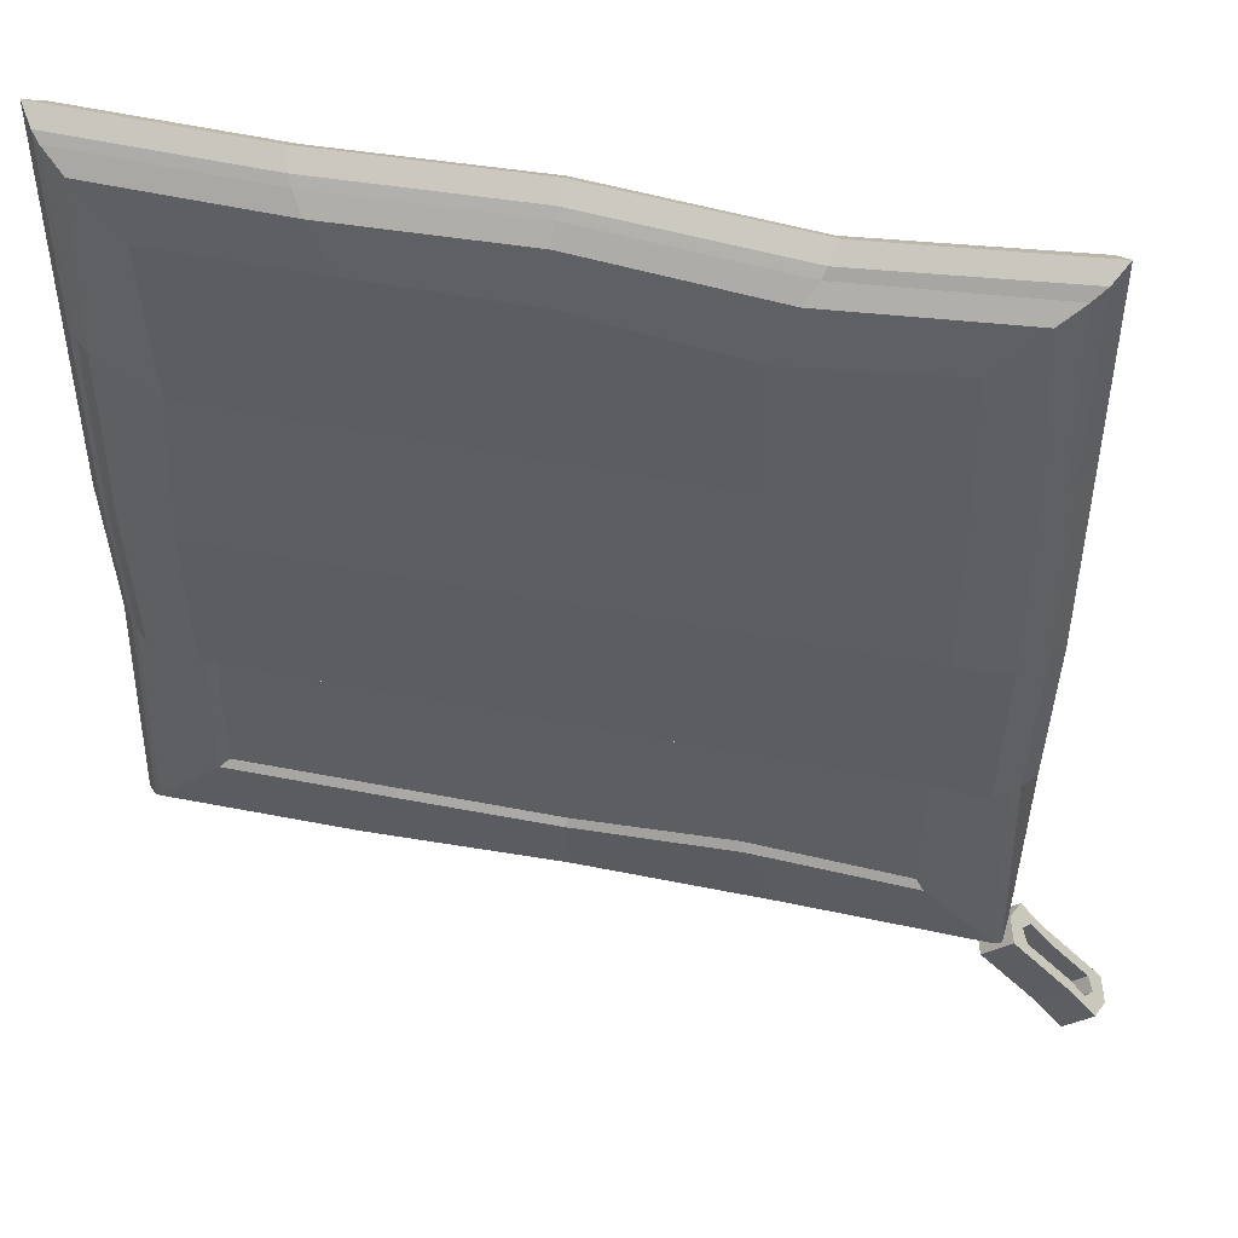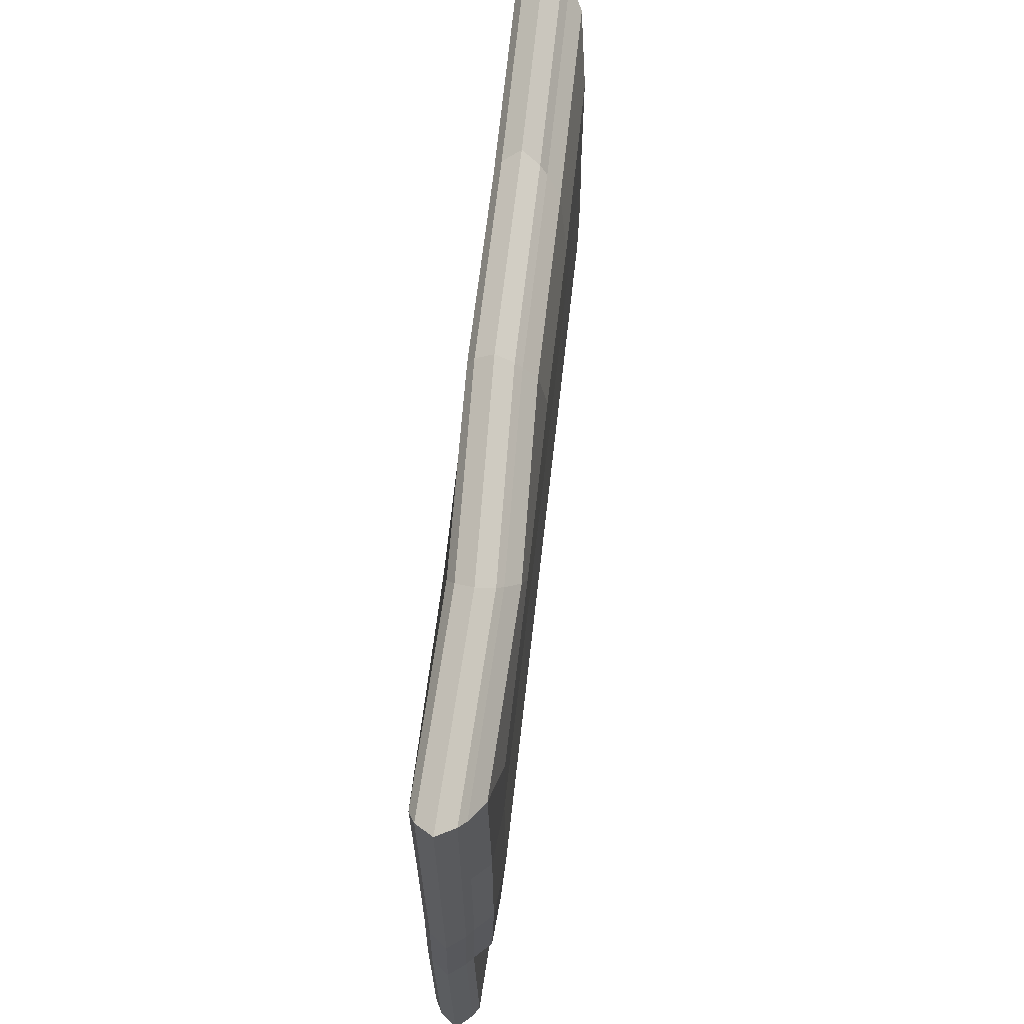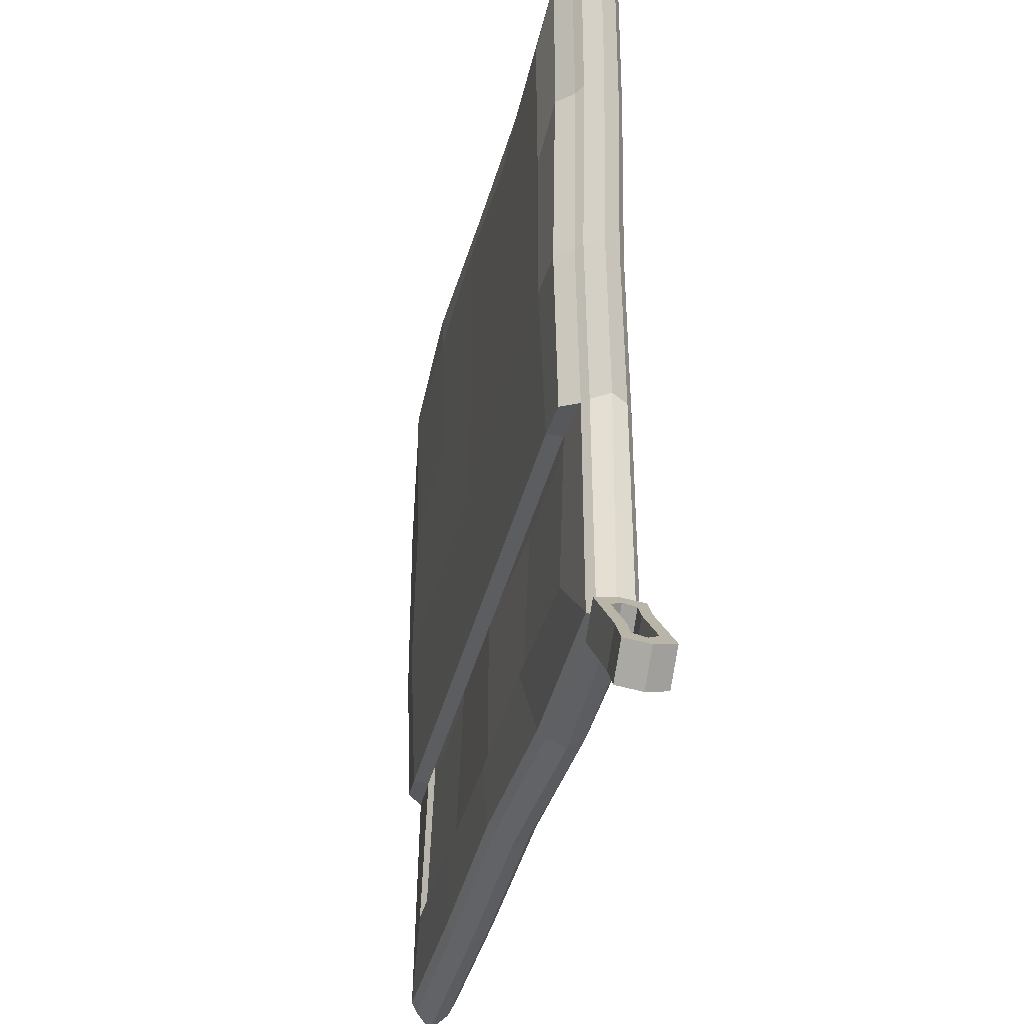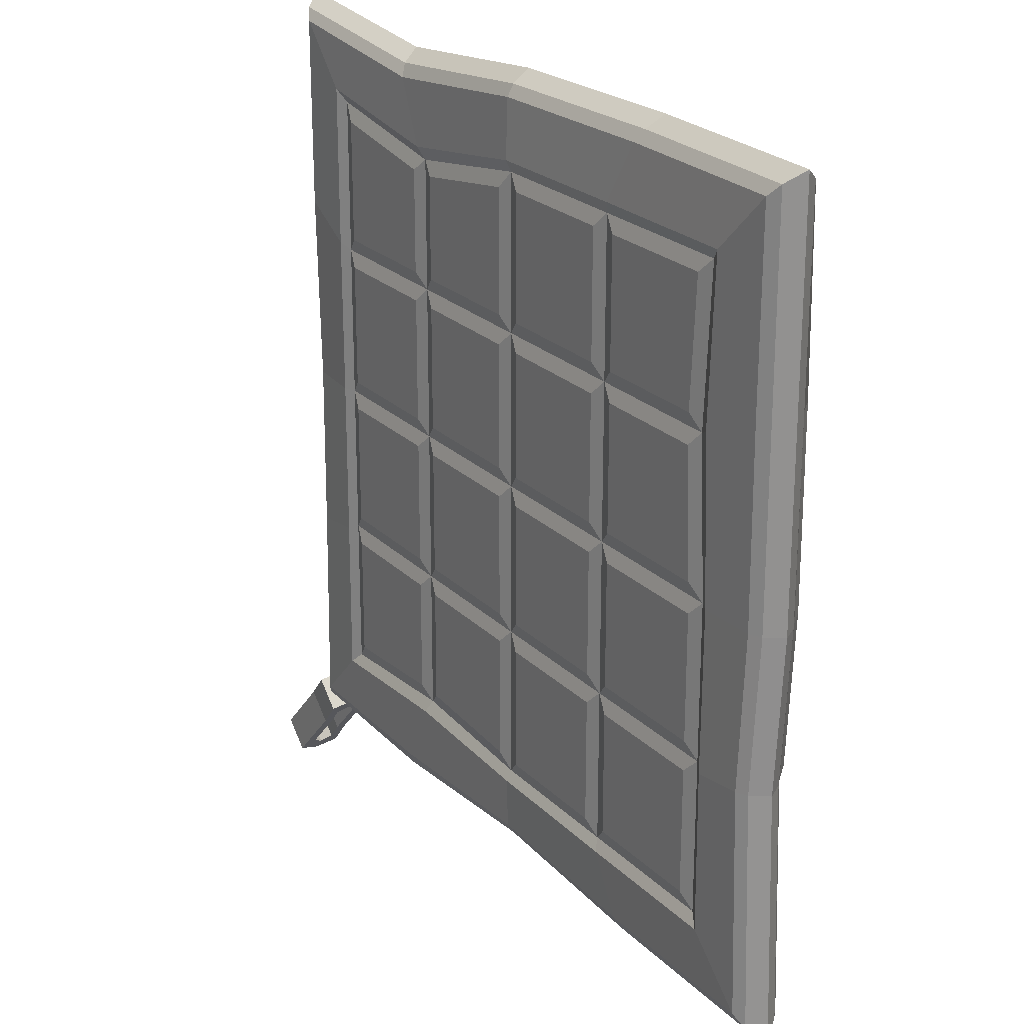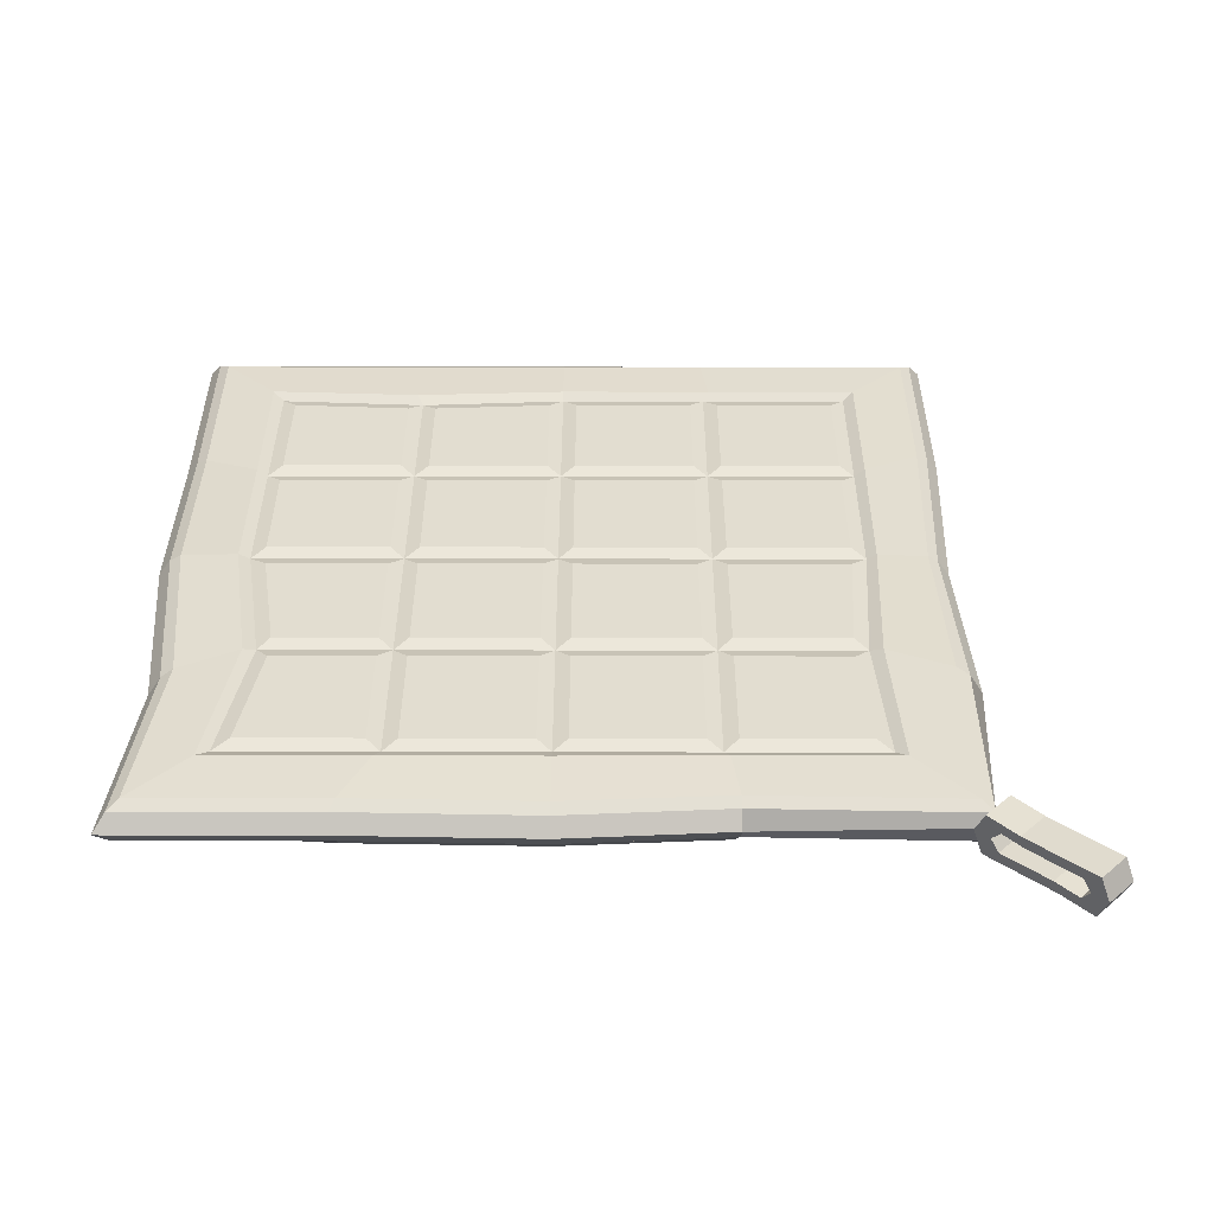
<metadata>
{"format":"obj","ext":"obj","renderer":"f3d","projection":"perspective","resolution":1024,"background":"white","views":[{"elev":48.8,"azim":12.4,"up":"+Z"},{"elev":68.3,"azim":-83.6,"up":"+Z"},{"elev":-35.2,"azim":77.7,"up":"+Z"},{"elev":23.2,"azim":-122.2,"up":"+Z"},{"elev":35.4,"azim":90.1,"up":"+Y"}]}
</metadata>
<code>
g Potholder_01_Cube.027
v -3.141 -0.2128 3.141
v -3.141 0.2128 3.141
v -3.141 -0.2128 -3.141
v -3.141 0.2128 -3.141
v 3.18 -0.2048 3.18
v 3.141 0.2128 3.141
v 3.141 -0.2128 -3.141
v 3.141 0.2128 -3.141
v -3.963 -0.1467 -3.963
v -3.963 -0.1467 3.963
v -3.963 0.1883 3.963
v -3.963 0.1883 -3.963
v 3.963 -0.1467 -3.963
v 3.963 0.1883 -3.963
v 3.963 -0.1467 3.963
v 3.963 0.1883 3.963
v -3.141 -0.1505 -1.57
v -3.141 -0.2128 0
v -3.053 -0.192 1.57
v -3.053 0.2128 1.57
v -3.141 0.2128 0
v -3.141 0.2128 -1.57
v 3.141 -0.2128 1.57
v 3.141 -0.2128 0
v 3.141 -0.1505 -1.57
v 3.141 0.2128 -1.57
v 3.141 0.2128 0
v 3.141 0.2128 1.57
v -3.9 -0.1157 -1.554
v -3.963 -0.1467 0
v -3.963 -0.1467 1.982
v -3.963 0.1883 1.982
v -3.963 0.1883 0
v -3.9 0.2193 -1.554
v 3.963 -0.1467 1.982
v 3.963 -0.1868 0
v 3.908 -0.1467 -1.707
v 3.908 0.1883 -1.707
v 3.963 0.1482 0
v 3.963 0.1883 1.982
v 1.57 -0.2128 -3.038
v 0 -0.2128 -3.141
v -1.57 -0.2128 -3.141
v -1.57 0.2128 -3.141
v 0 0.2128 -3.141
v 1.57 0.2128 -3.038
v -1.57 -0.2128 3.141
v 0 -0.2128 3.141
v 1.57 -0.2128 2.896
v 1.57 0.2128 2.896
v 0 0.2128 3.141
v -1.57 0.2128 3.141
v 1.982 -0.1059 -3.963
v 0 -0.1467 -3.872
v -1.982 -0.1467 -3.963
v -1.982 0.1883 -3.963
v 0 0.1883 -3.872
v 1.982 0.229 -3.963
v -1.982 -0.2194 3.963
v 0 -0.1467 3.963
v 1.982 -0.1467 3.768
v 1.982 0.1883 3.768
v 0 0.1883 3.963
v -1.982 0.1156 3.963
v -1.57 0.2128 -1.57
v 0 0.2128 -1.57
v 1.57 0.2128 -1.57
v -1.57 0.2128 0
v 0 0.2128 0
v 1.57 0.2128 0
v -1.57 0.2128 1.57
v 0 0.2128 1.57
v 1.57 0.2128 1.57
v 1.57 -0.1505 -1.57
v 0 -0.2128 -1.57
v -1.57 -0.1505 -1.57
v 1.57 -0.2128 0
v 0 -0.1609 0
v -1.57 -0.1609 0
v 1.57 -0.2128 1.57
v 0 -0.2128 1.57
v -1.57 -0.192 1.57
v -4.087 0.02085 4.087
v -4.087 0.02085 -4.087
v 3.979 0.02085 -3.964
v 4.087 0.02085 4.087
v 4.033 0.02085 -1.707
v 4.087 -0.01922 0
v 4.087 0.02085 2.044
v -4.087 0.02085 2.044
v -4.087 0.02085 0
v -4.025 0.05289 -1.554
v 2.044 0.02085 3.892
v 0 0.02085 4.087
v -2.044 -0.05412 4.087
v -2.044 0.02085 -4.087
v 0 0.02085 -3.996
v 2.044 0.06164 -4.087
v 3.793 -0.1983 -4.111
v 3.793 0.2506 -4.111
v 4.621 -0.1983 -5.004
v 4.621 0.2506 -5.004
v 4.071 -0.1983 -3.853
v 4.071 0.2506 -3.853
v 4.899 -0.1983 -4.747
v 4.899 0.2506 -4.747
v 4.502 -0.08515 -4.876
v 3.912 -0.08515 -4.239
v 3.912 0.1375 -4.239
v 4.502 0.1375 -4.876
v 4.78 0.1375 -4.619
v 4.78 -0.08515 -4.619
v 4.19 -0.08515 -3.981
v 4.19 0.1375 -3.981
v 4.693 0.02618 -5.082
v 4.971 0.02618 -4.825
v 4.567 0.02618 -4.945
v 4.844 0.02618 -4.688
v 3.72 0.02618 -4.032
v 3.998 0.02618 -3.774
v 3.847 0.02618 -4.168
v 4.124 0.02618 -3.911
v 4.048 0.2242 -4.386
v 4.326 0.2242 -4.128
v 4.094 0.1175 -4.435
v 4.372 0.1175 -4.178
v 4.349 -0.1719 -4.711
v 4.627 -0.1719 -4.453
v 4.308 -0.06517 -4.667
v 4.586 -0.06517 -4.409
v -3.846 0.2519 3.847
v -3.257 0.2694 3.259
v -3.248 0.2739 -1.628
v -3.257 0.2694 -3.257
v -3.846 0.2519 -3.845
v 1.63 0.2752 -3.169
v 3.258 0.2694 -3.257
v 3.258 0.2694 1.63
v 3.258 0.2694 3.259
v -1.628 0.2591 3.259
v -3.792 0.2785 -1.554
v 1.924 0.2868 -3.831
v 3.847 0.2519 -3.845
v 3.847 0.2519 1.924
v 3.847 0.2519 3.847
v -1.923 0.1895 3.847
v -3.182 0.2694 1.63
v -3.257 0.2694 0.00084
v 3.251 0.2694 -1.628
v 3.258 0.2637 0.00084
v -3.833 0.2519 1.924
v -3.846 0.2519 0.00084
v 3.8 0.2519 -1.707
v 3.847 0.2175 0.00084
v -1.628 0.2694 -3.257
v 0.000567 0.2694 -3.244
v 1.63 0.2694 3.021
v 0.000567 0.2694 3.259
v -1.923 0.2519 -3.845
v 0.000567 0.2519 -3.767
v 1.924 0.2519 3.645
v 0.000567 0.2519 3.847
v -3.14 -0.2486 1.609
v -3.219 -0.2674 3.218
v -1.61 -0.2674 -3.22
v -3.219 -0.2674 -3.22
v 3.885 -0.2139 -3.886
v 3.219 -0.2674 -3.22
v 3.213 -0.211 -1.61
v -3.886 -0.2139 -3.886
v 1.609 -0.2674 2.978
v 3.18 -0.2669 3.179
v -3.877 -0.2119 1.942
v -3.886 -0.2139 3.884
v -1.943 -0.2139 -3.886
v 3.835 -0.208 -1.707
v 1.942 -0.2139 3.685
v 3.846 -0.2134 3.845
v -3.213 -0.2081 -1.61
v -3.219 -0.2674 -0.000726
v 3.219 -0.2674 1.609
v 3.219 -0.2712 -0.000726
v -3.829 -0.1799 -1.554
v -3.886 -0.2139 -0.000726
v 3.885 -0.2139 1.942
v 3.885 -0.2502 -0.000726
v 1.609 -0.2636 -3.127
v -0.00035 -0.2674 -3.211
v -1.61 -0.2743 3.218
v -0.00035 -0.2674 3.218
v 1.942 -0.177 -3.876
v -0.00035 -0.2139 -3.803
v -1.943 -0.2797 3.884
v -0.00035 -0.2139 3.884
v -1.72 0.2557 1.72
v -2.911 0.2557 1.72
v -2.982 0.2557 2.991
v -1.72 0.2557 2.991
v -1.72 0.2557 -2.991
v -2.991 0.2557 -2.991
v -2.991 0.2557 -1.72
v -1.72 0.2557 -1.72
v -1.72 0.2557 -1.421
v -2.991 0.2557 -1.421
v -2.991 0.2557 -0.1498
v -1.72 0.2557 -0.1498
v -1.72 0.2557 0.1498
v -2.982 0.2557 0.1498
v -2.911 0.2557 1.421
v -1.72 0.2557 1.421
v 2.991 0.2557 0.1498
v 1.72 0.2557 0.1498
v 1.72 0.2557 1.421
v 2.991 0.2557 1.421
v 1.421 0.2557 0.1498
v 0.1498 0.2557 0.1498
v 0.1498 0.2557 1.421
v 1.421 0.2557 1.421
v -0.1498 0.2557 0.1498
v -1.421 0.2557 0.1498
v -1.421 0.2557 1.421
v -0.1498 0.2557 1.421
v 2.991 0.2557 -1.421
v 1.72 0.2557 -1.421
v 1.72 0.2557 -0.1498
v 2.991 0.2557 -0.1498
v 1.421 0.2557 -1.421
v 0.1498 0.2557 -1.421
v 0.1498 0.2557 -0.1498
v 1.421 0.2557 -0.1498
v -0.1498 0.2557 -1.421
v -1.421 0.2557 -1.421
v -1.421 0.2557 -0.1498
v -0.1498 0.2557 -0.1498
v 2.991 0.2557 -2.981
v 1.72 0.2557 -2.898
v 1.72 0.2557 -1.72
v 2.991 0.2557 -1.72
v 1.421 0.2557 -2.898
v 0.1498 0.2557 -2.981
v 0.1498 0.2557 -1.72
v 1.421 0.2557 -1.72
v -0.1498 0.2557 -2.991
v -1.421 0.2557 -2.991
v -1.421 0.2557 -1.72
v -0.1498 0.2557 -1.72
v 2.991 0.2557 1.72
v 1.72 0.2557 1.72
v 1.72 0.2557 2.768
v 2.991 0.2557 2.966
v 1.421 0.2557 1.72
v 0.1498 0.2557 1.72
v 0.1498 0.2557 2.966
v 1.421 0.2557 2.768
v -0.1498 0.2557 1.72
v -1.421 0.2557 1.72
v -1.421 0.2557 2.991
v -0.1498 0.2557 2.991
v -3.14 -0.4103 1.612
v -3.22 -0.4291 3.221
v 1.608 -0.4291 2.981
v 3.179 -0.4286 3.182
v -3.727 -0.3736 1.945
v -3.667 -0.3429 3.717
v 1.831 -0.3429 3.517
v 3.627 -0.3424 3.678
v -3.214 -0.3698 -1.607
v -3.22 -0.4291 0.002164
v 3.218 -0.4291 1.612
v 3.218 -0.4329 0.002164
v 3.213 -0.3727 -1.607
v -3.681 -0.3415 -1.519
v -3.735 -0.3756 0.002164
v 3.733 -0.3756 1.945
v 3.733 -0.4118 0.002164
v 3.685 -0.3696 -1.662
v -1.611 -0.436 3.221
v -0.001075 -0.4291 3.221
v -1.834 -0.4087 3.717
v -0.001296 -0.3429 3.717
v -1.611 -0.4301 0.002164
v -0.001075 -0.431 0.002164
v 1.608 -0.432 0.002164
v -1.607 -0.3705 -1.607
v -0.000695 -0.3712 -1.607
v 1.606 -0.372 -1.607
v -1.551 -0.415 1.612
v 0.03877 -0.4197 1.612
v 1.628 -0.4244 1.612
f 80 23 5 49
f 195 196 197 198
f 199 200 201 202
f 203 204 205 206
f 207 208 209 210
f 41 7 25 74
f 74 25 24 77
f 77 24 23 80
f 18 79 82 19
f 79 78 81 82
f 78 77 80 81
f 17 76 79 18
f 76 75 78 79
f 75 74 77 78
f 3 43 76 17
f 43 42 75 76
f 42 41 74 75
f 211 212 213 214
f 215 216 217 218
f 219 220 221 222
f 223 224 225 226
f 227 228 229 230
f 231 232 233 234
f 235 236 237 238
f 239 240 241 242
f 243 244 245 246
f 247 248 249 250
f 251 252 253 254
f 255 256 257 258
f 19 82 47 1
f 82 81 48 47
f 81 80 49 48
f 71 20 196 195
f 20 2 197 196
f 2 52 198 197
f 52 71 195 198
f 44 4 200 199
f 4 22 201 200
f 22 65 202 201
f 65 44 199 202
f 65 22 204 203
f 22 21 205 204
f 21 68 206 205
f 68 65 203 206
f 68 21 208 207
f 21 20 209 208
f 20 71 210 209
f 71 68 207 210
f 27 70 212 211
f 70 73 213 212
f 73 28 214 213
f 28 27 211 214
f 70 69 216 215
f 69 72 217 216
f 72 73 218 217
f 73 70 215 218
f 69 68 220 219
f 68 71 221 220
f 71 72 222 221
f 72 69 219 222
f 26 67 224 223
f 67 70 225 224
f 70 27 226 225
f 27 26 223 226
f 67 66 228 227
f 66 69 229 228
f 69 70 230 229
f 70 67 227 230
f 66 65 232 231
f 65 68 233 232
f 68 69 234 233
f 69 66 231 234
f 8 46 236 235
f 46 67 237 236
f 67 26 238 237
f 26 8 235 238
f 46 45 240 239
f 45 66 241 240
f 66 67 242 241
f 67 46 239 242
f 45 44 244 243
f 44 65 245 244
f 65 66 246 245
f 66 45 243 246
f 28 73 248 247
f 73 50 249 248
f 50 6 250 249
f 6 28 247 250
f 73 72 252 251
f 72 51 253 252
f 51 50 254 253
f 50 73 251 254
f 72 71 256 255
f 71 52 257 256
f 52 51 258 257
f 51 72 255 258
f 54 53 191 192
f 11 64 146 131
f 38 14 143 153
f 23 24 182 181
f 92 34 12 84
f 98 58 14 85
f 89 40 16 86
f 95 64 11 83
f 37 36 186 176
f 28 6 139 138
f 53 13 167 191
f 16 40 144 145
f 51 52 140 158
f 21 22 133 148
f 50 51 158 157
f 5 23 181 172
f 25 7 168 169
f 36 35 185 186
f 85 14 38 87
f 87 38 39 88
f 88 39 40 89
f 83 11 32 90
f 90 32 33 91
f 91 33 34 92
f 20 21 148 147
f 64 63 162 146
f 46 8 137 136
f 35 15 178 185
f 13 37 176 167
f 43 3 166 165
f 48 49 171 190
f 18 19 163 180
f 9 55 175 170
f 34 33 152 141
f 6 50 157 139
f 2 20 147 132
f 86 16 62 93
f 93 62 63 94
f 94 63 64 95
f 84 12 56 96
f 96 56 57 97
f 97 57 58 98
f 47 48 190 189
f 17 18 180 179
f 61 60 194 177
f 63 62 161 162
f 33 32 151 152
f 14 58 142 143
f 54 97 98 53
f 55 96 97 54
f 9 84 96 55
f 60 94 95 59
f 61 93 94 60
f 15 86 93 61
f 30 91 92 29
f 31 90 91 30
f 10 83 90 31
f 36 88 89 35
f 37 87 88 36
f 13 85 87 37
f 59 95 83 10
f 35 89 86 15
f 53 98 85 13
f 29 92 84 9
f 119 100 109 121
f 115 102 106 116
f 115 101 107 117
f 120 104 100 119
f 127 128 103 99
f 124 123 100 104
f 124 104 114 126
f 116 106 111 118
f 123 102 110 125
f 127 99 108 129
f 120 103 113 122
f 128 105 112 130
f 125 110 111 126
f 117 118 111 110
f 129 108 113 130
f 121 109 114 122
f 107 112 118 117
f 105 116 118 112
f 102 115 117 110
f 101 115 116 105
f 108 121 122 113
f 104 120 122 114
f 103 120 119 99
f 99 119 121 108
f 109 125 126 114
f 100 123 125 109
f 106 124 126 111
f 106 102 123 124
f 107 129 130 112
f 103 128 130 113
f 101 127 129 107
f 101 105 128 127
f 140 132 131 146
f 133 134 135 141
f 136 137 143 142
f 138 139 145 144
f 137 149 153 143
f 149 150 154 153
f 150 138 144 154
f 132 147 151 131
f 147 148 152 151
f 148 133 141 152
f 134 155 159 135
f 155 156 160 159
f 156 136 142 160
f 139 157 161 145
f 157 158 162 161
f 158 140 146 162
f 39 38 153 154
f 8 26 149 137
f 56 12 135 159
f 40 39 154 144
f 52 2 132 140
f 26 27 150 149
f 57 56 159 160
f 4 44 155 134
f 27 28 138 150
f 58 57 160 142
f 44 45 156 155
f 45 46 136 156
f 12 34 141 135
f 22 4 134 133
f 32 11 131 151
f 62 16 145 161
f 165 166 170 175
f 169 168 167 176
f 173 184 273 263
f 183 179 267 272
f 166 179 183 170
f 184 183 272 273
f 177 194 280 265
f 169 176 276 271
f 194 193 279 280
f 168 187 191 167
f 187 188 192 191
f 188 165 175 192
f 15 61 177 178
f 7 41 187 168
f 24 25 169 182
f 55 54 192 175
f 41 42 188 187
f 49 5 172 171
f 42 43 165 188
f 10 31 173 174
f 29 9 170 183
f 19 1 164 163
f 59 10 174 193
f 30 29 183 184
f 60 59 193 194
f 3 17 179 166
f 1 47 189 164
f 31 30 184 173
f 259 260 264 263
f 261 262 266 265
f 262 269 274 266
f 269 270 275 274
f 270 271 276 275
f 267 268 273 272
f 268 259 263 273
f 260 277 279 264
f 277 278 280 279
f 278 261 265 280
f 174 173 263 264
f 185 178 266 274
f 186 185 274 275
f 176 186 275 276
f 178 177 265 266
f 193 174 264 279
f 286 271 270 283
f 283 270 269 289
f 268 281 287 259
f 281 282 288 287
f 282 283 289 288
f 267 284 281 268
f 284 285 282 281
f 285 286 283 282
f 259 287 277 260
f 278 277 287 288
f 261 278 288 289
f 262 261 289 269
f 271 267 179 169

</code>
